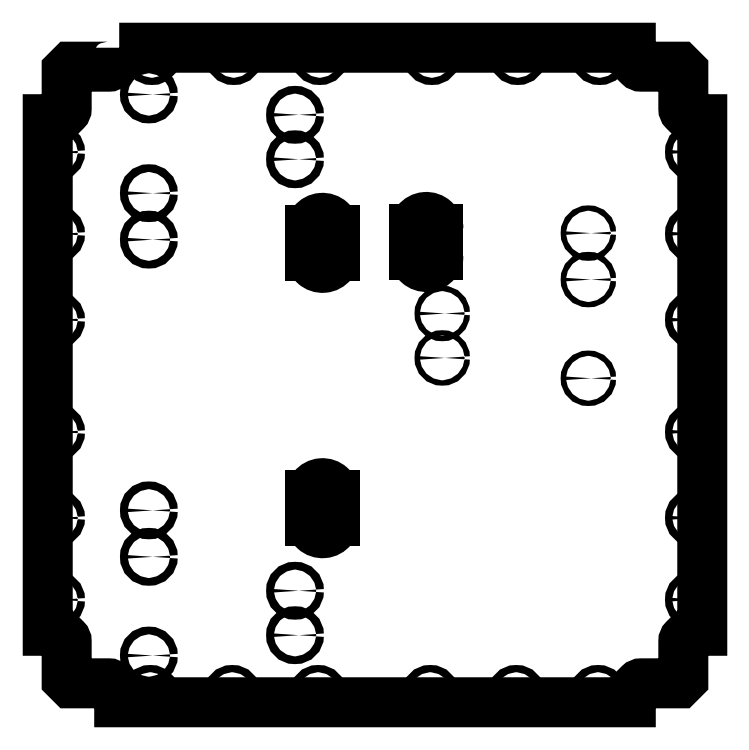
<metadata>
{"format":"dxf","ext":"dxf","renderer":"ezdxf+matplotlib","layout":"modelspace","background":"white","min_lineweight":24,"dpi":150}
</metadata>
<code>
0
SECTION
2
ENTITIES
0
LWPOLYLINE
8
0
90
44
70
1
43
0
10
-316.8
20
734.9
10
-316.8
20
730.1
42
-0.1989
10
-317.4
20
728.7
10
-321.6
20
724.5
42
-0.1989
10
-323
20
723.9
10
-344.9
20
723.9
10
-347.3
20
721.5
10
-347.3
20
699.6
42
-0.1989
10
-347.9
20
698.2
10
-352.7
20
693.4
10
-358.3
20
693.4
10
-358.3
20
396.4
10
-352.7
20
396.4
10
-347.9
20
391.7
42
-0.1989
10
-347.3
20
390.2
10
-347.3
20
368.3
10
-344.9
20
365.9
10
-323
20
365.9
42
-0.1989
10
-321.6
20
365.3
10
-317.4
20
361.2
42
-0.1989
10
-316.8
20
359.7
10
-316.8
20
354.9
10
-19.82
20
354.9
10
-19.82
20
359.7
42
-0.1989
10
-19.23
20
361.2
10
-15.05
20
365.3
42
-0.1989
10
-13.63
20
365.9
10
8.265
20
365.9
10
10.68
20
368.3
10
10.68
20
390.2
42
-0.1989
10
11.27
20
391.7
10
16.04
20
396.4
10
21.68
20
396.4
10
21.68
20
693.4
10
16.04
20
693.4
10
11.27
20
698.2
42
-0.1989
10
10.68
20
699.6
10
10.68
20
721.5
10
8.265
20
723.9
10
-13.63
20
723.9
42
-0.1989
10
-15.05
20
724.5
10
-19.23
20
728.7
42
-0.1989
10
-19.82
20
730.1
10
-19.82
20
734.9
0
LINE
8
0
10
-205.8
20
460.1
30
-2.759e-09
11
-205.8
21
475.1
31
-2.759e-09
0
SPLINE
8
0
70
0
71
3
72
14
73
10
74
0
42
1e-09
43
1e-10
44
1e-10
40
-6.283
40
-6.283
40
-6.283
40
-6.283
40
-5.622
40
-5.622
40
-4.794
40
-4.794
40
-3.971
40
-3.971
40
-3.142
40
-3.142
40
-3.142
40
-3.142
10
-205.8
20
475.1
30
-2.759e-09
10
-205.8
20
476.6
30
-2.763e-09
10
-205.3
20
478.2
30
-2.766e-09
10
-203.1
20
480.9
30
-2.764e-09
10
-201.3
20
481.9
30
-2.757e-09
10
-197.4
20
482.2
30
-2.763e-09
10
-195.5
20
481.6
30
-2.763e-09
10
-192.6
20
479
30
-2.758e-09
10
-191.8
20
477
30
-2.765e-09
10
-191.8
20
475.1
30
-2.759e-09
0
LINE
8
0
10
-191.8
20
475.1
30
-2.759e-09
11
-191.8
21
460.1
31
-2.759e-09
0
SPLINE
8
0
70
0
71
3
72
14
73
10
74
0
42
1e-09
43
1e-10
44
1e-10
40
-6.283
40
-6.283
40
-6.283
40
-6.283
40
-5.622
40
-5.622
40
-4.794
40
-4.794
40
-3.971
40
-3.971
40
-3.142
40
-3.142
40
-3.142
40
-3.142
10
-191.8
20
460.1
30
-2.759e-09
10
-191.8
20
458.6
30
-2.765e-09
10
-192.3
20
457
30
-2.762e-09
10
-194.4
20
454.3
30
-2.764e-09
10
-196.3
20
453.3
30
-2.761e-09
10
-200.1
20
453
30
-2.765e-09
10
-202.1
20
453.6
30
-2.766e-09
10
-204.9
20
456.2
30
-2.76e-09
10
-205.8
20
458.2
30
-2.763e-09
10
-205.8
20
460.1
30
-2.759e-09
0
LINE
8
0
10
-205.8
20
614.1
30
-2.764e-09
11
-205.8
21
629.1
31
-2.761e-09
0
SPLINE
8
0
70
0
71
3
72
14
73
10
74
0
42
1e-09
43
1e-10
44
1e-10
40
-6.283
40
-6.283
40
-6.283
40
-6.283
40
-5.622
40
-5.622
40
-4.794
40
-4.794
40
-3.971
40
-3.971
40
-3.142
40
-3.142
40
-3.142
40
-3.142
10
-205.8
20
629.1
30
-2.757e-09
10
-205.8
20
630.7
30
-2.762e-09
10
-205.3
20
632.2
30
-2.764e-09
10
-203.1
20
635
30
-2.763e-09
10
-201.3
20
636
30
-2.765e-09
10
-197.4
20
636.3
30
-2.761e-09
10
-195.5
20
635.6
30
-2.761e-09
10
-192.6
20
633
30
-2.756e-09
10
-191.8
20
631.1
30
-2.764e-09
10
-191.8
20
629.1
30
-2.757e-09
0
LINE
8
0
10
-191.8
20
629.1
30
-2.757e-09
11
-191.8
21
614.1
31
-2.762e-09
0
SPLINE
8
0
70
0
71
3
72
14
73
10
74
0
42
1e-09
43
1e-10
44
1e-10
40
-6.283
40
-6.283
40
-6.283
40
-6.283
40
-5.622
40
-5.622
40
-4.794
40
-4.794
40
-3.971
40
-3.971
40
-3.142
40
-3.142
40
-3.142
40
-3.142
10
-191.8
20
614.1
30
-2.757e-09
10
-191.8
20
612.6
30
-2.763e-09
10
-192.3
20
611.1
30
-2.761e-09
10
-194.4
20
608.3
30
-2.762e-09
10
-196.3
20
607.3
30
-2.759e-09
10
-200.1
20
607
30
-2.763e-09
10
-202.1
20
607.7
30
-2.764e-09
10
-204.9
20
610.3
30
-2.758e-09
10
-205.8
20
612.2
30
-2.761e-09
10
-205.8
20
614.1
30
-2.758e-09
0
LINE
8
0
10
-131.5
20
629.7
30
-2.764e-09
11
-131.5
21
614.7
31
-2.764e-09
0
SPLINE
8
0
70
0
71
3
72
14
73
10
74
0
42
1e-09
43
1e-10
44
1e-10
40
-6.283
40
-6.283
40
-6.283
40
-6.283
40
-5.622
40
-5.622
40
-4.794
40
-4.794
40
-3.971
40
-3.971
40
-3.142
40
-3.142
40
-3.142
40
-3.142
10
-131.5
20
614.7
30
-2.764e-09
10
-131.5
20
613.1
30
-2.76e-09
10
-132
20
611.6
30
-2.758e-09
10
-134.2
20
608.8
30
-2.759e-09
10
-136
20
607.8
30
-2.757e-09
10
-139.9
20
607.5
30
-2.76e-09
10
-141.8
20
608.2
30
-2.761e-09
10
-144.7
20
610.8
30
-2.766e-09
10
-145.5
20
612.7
30
-2.758e-09
10
-145.5
20
614.7
30
-2.765e-09
0
LINE
8
0
10
-145.5
20
614.7
30
-2.765e-09
11
-145.5
21
629.7
31
-2.765e-09
0
SPLINE
8
0
70
0
71
3
72
14
73
10
74
0
42
1e-09
43
1e-10
44
1e-10
40
-6.283
40
-6.283
40
-6.283
40
-6.283
40
-5.622
40
-5.622
40
-4.794
40
-4.794
40
-3.971
40
-3.971
40
-3.142
40
-3.142
40
-3.142
40
-3.142
10
-145.5
20
629.7
30
-2.765e-09
10
-145.5
20
631.2
30
-2.759e-09
10
-145
20
632.7
30
-2.761e-09
10
-142.9
20
635.5
30
-2.76e-09
10
-141
20
636.5
30
-2.763e-09
10
-137.2
20
636.8
30
-2.759e-09
10
-135.2
20
636.1
30
-2.758e-09
10
-132.4
20
633.5
30
-2.764e-09
10
-131.5
20
631.6
30
-2.761e-09
10
-131.5
20
629.7
30
-2.764e-09
0
CIRCLE
8
0
10
-44.45
20
543
30
-2.769e-09
40
1.55
210
5.362e-15
220
-4.58e-16
230
1
0
CIRCLE
8
0
10
-299.6
20
382.1
30
-2.767e-09
40
2.25
210
5.362e-15
220
-4.58e-16
230
1
0
CIRCLE
8
0
10
-214.8
20
696
30
-2.761e-09
40
2.25
210
5.362e-15
220
-4.58e-16
230
1
0
CIRCLE
8
0
10
-299.6
20
707.8
30
-2.767e-09
40
2.25
210
5.362e-15
220
-4.58e-16
230
1
0
CIRCLE
8
0
10
-214.8
20
670.2
30
-2.767e-09
40
2.25
210
5.362e-15
220
-4.58e-16
230
1
0
CIRCLE
8
0
10
-214.8
20
393.9
30
-2.763e-09
40
2.25
210
5.362e-15
220
-4.58e-16
230
1
0
CIRCLE
8
0
10
-44.45
20
600.3
30
-2.767e-09
40
1.55
210
5.362e-15
220
-4.58e-16
230
1
0
CIRCLE
8
0
10
-129.3
20
554.8
30
-2.765e-09
40
1.55
210
5.362e-15
220
-4.58e-16
230
1
0
CIRCLE
8
0
10
-299.6
20
439.4
30
-2.765e-09
40
2.25
210
5.362e-15
220
-4.58e-16
230
1
0
CIRCLE
8
0
10
-299.6
20
623.5
30
-2.763e-09
40
2.25
210
5.362e-15
220
-4.58e-16
230
1
0
CIRCLE
8
0
10
-299.6
20
650.5
30
-2.759e-09
40
2.25
210
5.362e-15
220
-4.58e-16
230
1
0
CIRCLE
8
0
10
-299.6
20
466.3
30
-2.762e-09
40
2.25
210
5.362e-15
220
-4.58e-16
230
1
0
CIRCLE
8
0
10
-214.8
20
419.7
30
-2.768e-09
40
2.25
210
5.362e-15
220
-4.58e-16
230
1
0
CIRCLE
8
0
10
-129.3
20
580.6
30
-2.76e-09
40
1.55
210
5.362e-15
220
-4.58e-16
230
1
0
CIRCLE
8
0
10
-44.45
20
627.3
30
-2.764e-09
40
1.55
210
5.362e-15
220
-4.58e-16
230
1
0
CIRCLE
8
0
10
-136.2
20
359.9
30
-2.757e-09
40
2.1
210
5.362e-15
220
-4.58e-16
230
1
0
CIRCLE
8
0
10
16.68
20
462
30
-2.749e-09
40
2.1
210
5.362e-15
220
-4.58e-16
230
1
0
CIRCLE
8
0
10
16.67
20
674.4
30
-2.746e-09
40
2.1
210
5.362e-15
220
-4.58e-16
230
1
0
CIRCLE
8
0
10
-200.4
20
729.9
30
-2.764e-09
40
2.1
210
5.362e-15
220
-4.58e-16
230
1
0
CIRCLE
8
0
10
-353.3
20
626.8
30
-2.777e-09
40
2.1
210
5.362e-15
220
-4.58e-16
230
1
0
CIRCLE
8
0
10
-353.3
20
414.4
30
-2.78e-09
40
2.1
210
5.362e-15
220
-4.58e-16
230
1
0
CIRCLE
8
0
10
-353.3
20
461.9
30
-2.784e-09
40
2.1
210
5.362e-15
220
-4.58e-16
230
1
0
CIRCLE
8
0
10
-353.3
20
674.3
30
-2.777e-09
40
2.1
210
5.362e-15
220
-4.58e-16
230
1
0
CIRCLE
8
0
10
-135.3
20
729.9
30
-2.759e-09
40
2.1
210
5.362e-15
220
-4.58e-16
230
1
0
CIRCLE
8
0
10
16.68
20
626.9
30
-2.752e-09
40
2.1
210
5.362e-15
220
-4.58e-16
230
1
0
CIRCLE
8
0
10
16.67
20
414.5
30
-2.749e-09
40
2.1
210
5.362e-15
220
-4.58e-16
230
1
0
CIRCLE
8
0
10
-201.3
20
359.9
30
-2.771e-09
40
2.1
210
5.362e-15
220
-4.58e-16
230
1
0
CIRCLE
8
0
10
-86.32
20
359.9
30
-2.76e-09
40
2.1
210
5.362e-15
220
-4.58e-16
230
1
0
CIRCLE
8
0
10
16.67
20
511.9
30
-2.747e-09
40
2.1
210
5.362e-15
220
-4.58e-16
230
1
0
CIRCLE
8
0
10
-250.3
20
729.9
30
-2.771e-09
40
2.1
210
5.362e-15
220
-4.58e-16
230
1
0
CIRCLE
8
0
10
-353.3
20
576.9
30
-2.779e-09
40
2.1
210
5.362e-15
220
-4.58e-16
230
1
0
CIRCLE
8
0
10
-298.7
20
359.9
30
-2.776e-09
40
2.1
210
5.362e-15
220
-4.58e-16
230
1
0
CIRCLE
8
0
10
-353.3
20
511.8
30
-2.785e-09
40
2.1
210
5.362e-15
220
-4.58e-16
230
1
0
CIRCLE
8
0
10
-297.8
20
729.9
30
-2.776e-09
40
2.1
210
5.362e-15
220
-4.58e-16
230
1
0
CIRCLE
8
0
10
16.67
20
577
30
-2.751e-09
40
2.1
210
5.362e-15
220
-4.58e-16
230
1
0
CIRCLE
8
0
10
-38.82
20
359.9
30
-2.755e-09
40
2.1
210
5.362e-15
220
-4.58e-16
230
1
0
CIRCLE
8
0
10
-251.2
20
359.9
30
-2.768e-09
40
2.1
210
5.362e-15
220
-4.58e-16
230
1
0
CIRCLE
8
0
10
-85.42
20
729.9
30
-2.753e-09
40
2.1
210
5.362e-15
220
-4.58e-16
230
1
0
CIRCLE
8
0
10
-37.92
20
729.9
30
-2.755e-09
40
2.1
210
5.362e-15
220
-4.58e-16
230
1
0
ENDSEC
0
EOF

</code>
